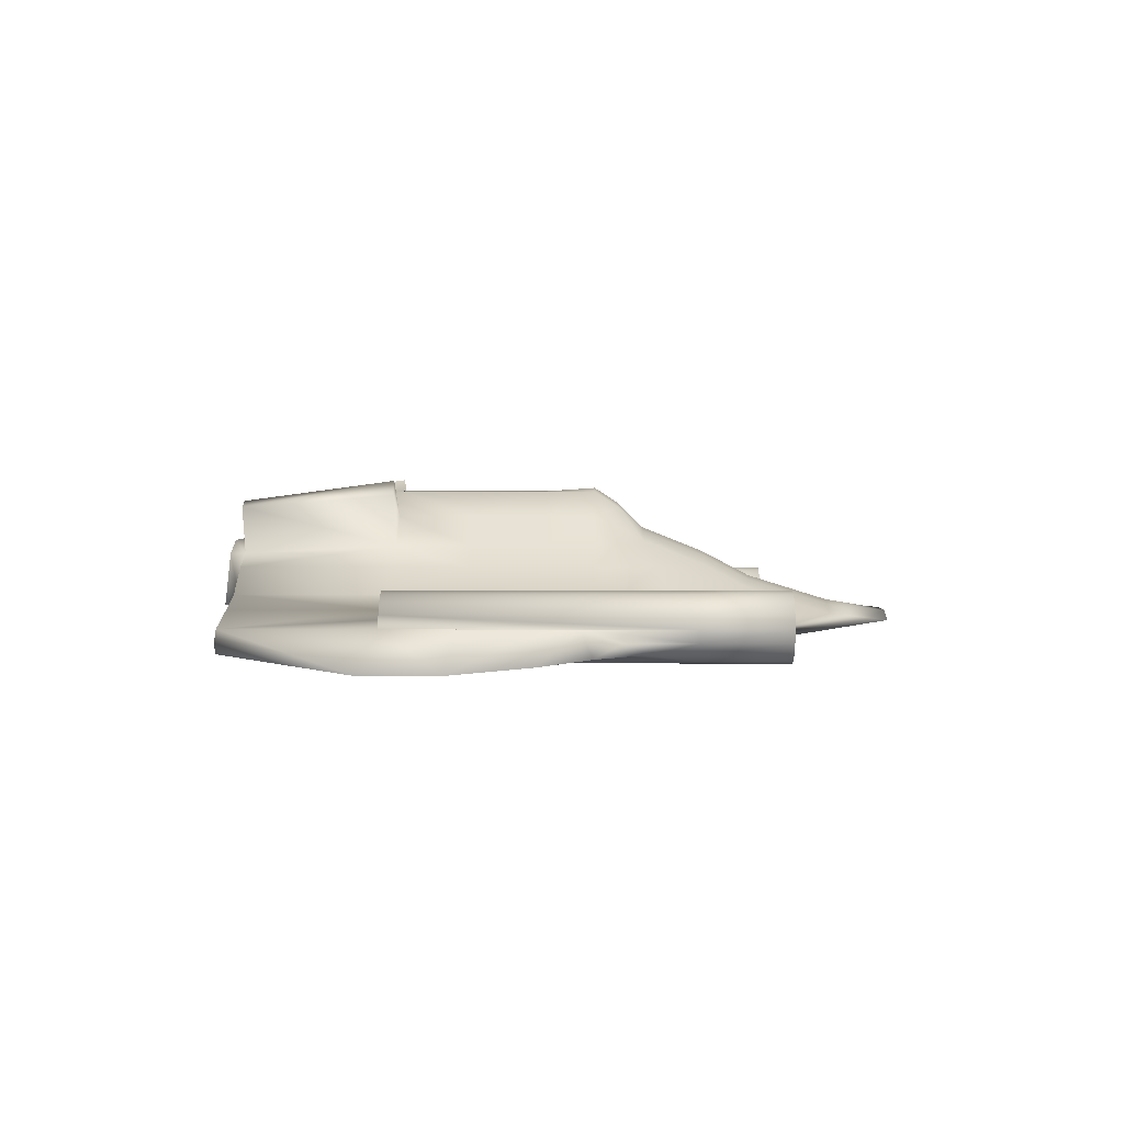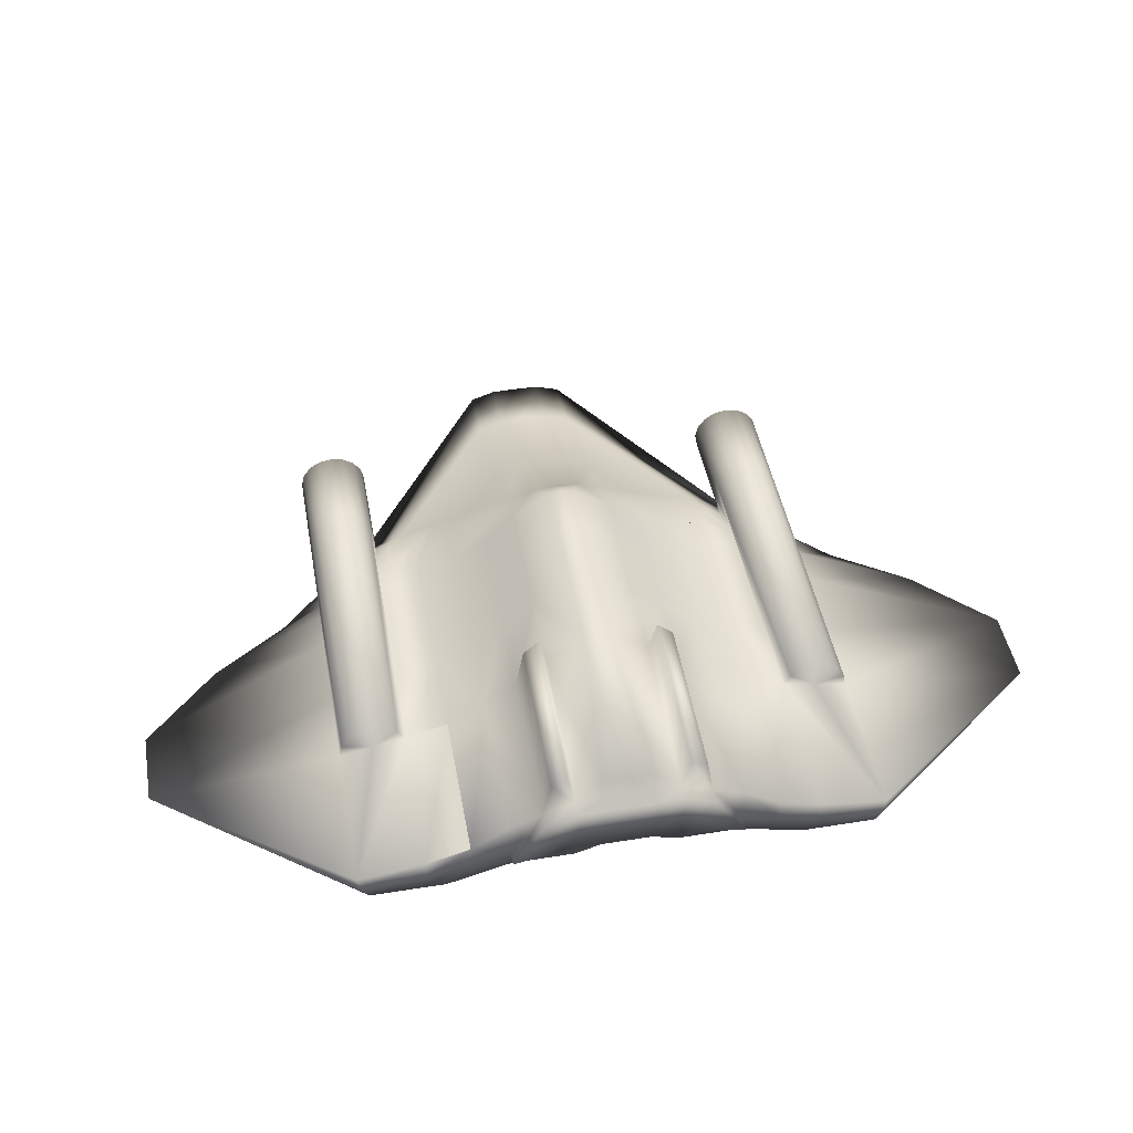
<metadata>
{"format":"obj","ext":"obj","renderer":"f3d","projection":"perspective","resolution":1024,"background":"white","views":[{"elev":2.6,"azim":-88.8,"up":"+Y"},{"elev":46.8,"azim":169.6,"up":"+Y"}]}
</metadata>
<code>
o Cube
v -0.5063 0.8088 0.9317
v -0.5063 0.8088 -0.06829
v 0.4937 0.8088 -0.06829
v 0.4937 0.8088 0.9317
v -0.5063 1.625 0.9317
v 0.4937 1.625 0.9317
v -0.5063 0.8088 0.4317
v -2.006 0.6248 1.432
v 0.4937 0.8088 0.4317
v 2.994 0.6248 -0.06829
v -0.5063 0.8088 3.432
v -3.006 0.6248 0.4317
v -3.006 0.6248 -0.06829
v 1.119 1.375 -0.8183
v 1.994 0.6248 1.432
v 2.994 0.6248 0.4317
v 0.4937 0.8088 3.432
v -2.25 1.213 1.424
v -2.118 1.186 1.424
v -2.006 1.112 1.424
v -1.931 0.9996 -3.104
v -1.931 0.9996 1.424
v -1.905 0.8675 1.424
v -1.931 0.7353 1.424
v -2.006 0.6233 -3.104
v -2.118 0.5485 1.424
v -2.25 0.5222 1.424
v -2.382 0.5485 1.424
v -2.494 0.6233 -3.104
v -2.494 0.6233 1.424
v -2.569 0.7353 -3.104
v -2.569 0.7353 1.424
v -2.595 0.8675 -3.08
v -2.595 0.8675 1.428
v -2.569 0.9996 1.424
v -2.494 1.112 1.424
v -2.382 1.186 1.424
v -0.5063 0.8088 -1.568
v 0.4937 0.8088 -1.568
v -2.118 1.188 2.302
v -2.25 1.214 2.302
v 2.994 0.6248 -1.568
v -3.006 0.6248 -1.568
v -1.918 0.8014 -3.104
v -0.00626 0.8941 -0.06829
v -0.00626 1.743 0.9317
v -0.00626 0.8941 0.9317
v -0.00626 0.8941 0.4317
v -0.00626 0.8943 3.432
v 2.238 1.215 1.426
v 2.105 1.189 1.426
v 1.993 1.114 1.426
v 1.919 1.002 -3.103
v 1.919 1.002 1.426
v 1.892 0.8699 1.426
v 1.919 0.7377 1.426
v 1.993 0.6257 -3.103
v 2.105 0.5509 1.426
v 2.238 0.5246 1.426
v 2.37 0.5509 1.426
v 2.482 0.6257 -3.103
v 2.482 0.6257 1.426
v 2.557 0.7377 -3.103
v 2.557 0.7377 1.426
v 2.583 0.8699 -3.082
v 2.583 0.8699 1.429
v 2.557 1.002 1.426
v 2.482 1.114 1.426
v 2.37 1.189 1.426
v -1.931 1.001 2.302
v -0.00626 0.8941 -1.568
v 1.905 0.8038 -3.103
v 0.1187 2.12 -0.06829
v 0.1187 2.12 0.4317
v -0.1313 2.12 -1.568
v 0.1187 2.12 -1.568
v -0.1313 2.12 -0.06829
v -0.1313 2.12 0.4317
v -0.00626 2.12 -0.06829
v -0.00626 2.156 0.4317
v -0.00626 2.12 -1.568
v -0.506 1.873 0.4317
v 0.4937 1.873 -0.06829
v 0.4937 1.873 -1.568
v -0.5063 1.873 -1.568
v -0.5063 1.873 -0.06829
v 0.4937 1.873 0.4317
v 1.119 1.375 0.4317
v 1.494 1.125 -1.568
v 1.494 1.125 0.4317
v -0.00626 2.12 -0.8183
v 0.1187 2.12 -0.8183
v 2.583 0.8699 -1.571
v -0.1313 2.12 -0.8183
v -2.006 1.113 2.302
v -0.00626 1.991 0.6817
v 1.481 1.128 0.6817
v 1.494 1.125 -0.06829
v 1.994 0.6263 2.31
v 1.119 1.375 -1.568
v 0.4937 1.873 -0.8183
v -0.5063 1.873 -0.8183
v 0.2437 1.955 0.6817
v -0.2563 1.955 0.6817
v -2.006 0.6263 2.31
v 1.119 1.375 -0.06829
v 1.119 1.375 0.8067
v -1.506 1.125 0.4317
v -1.131 1.375 0.4317
v -1.506 1.125 0.6817
v -1.131 1.375 0.8067
v -1.506 1.125 -0.06829
v -1.131 1.375 -0.06829
v -2.595 0.8675 -0.06822
v -1.506 1.125 -1.568
v -2.595 0.8675 -1.571
v -1.131 1.375 -1.568
v -1.131 1.375 -0.8183
v -0.8187 1.579 0.6192
v -0.8187 1.579 0.4317
v -0.8188 1.579 -0.06829
v -0.8188 1.579 -0.8183
v -0.8188 1.579 -1.568
v 0.8062 1.579 0.6192
v 0.8062 1.579 0.4317
v 0.8062 1.579 -0.06829
v 0.8062 1.579 -0.8183
v 0.8062 1.579 -1.568
v -1.256 1.125 1.182
v -0.5063 1.125 2.035
v 0.4937 1.125 2.035
v 1.244 1.125 1.182
v -0.8813 1.375 1.057
v -0.5063 1.375 1.557
v 0.4937 1.375 1.557
v 0.8687 1.375 1.057
v -0.00626 1.493 1.557
v -0.00626 1.243 2.035
v -1.631 0.8748 1.307
v -0.5063 0.8748 2.841
v -0.00626 0.9928 2.841
v 0.4937 0.8748 2.841
v 1.619 0.8748 1.307
v 1.744 0.6248 -1.568
v 1.119 0.8088 -1.568
v 2.482 0.6257 -1.568
v -1.756 0.6248 -1.568
v -2.494 0.6233 -1.568
v -1.131 0.8088 -1.568
v 1.744 0.6248 -0.06829
v 1.119 0.8088 -0.06829
v 2.482 0.6257 -0.06817
v -1.756 0.6248 -0.06829
v -2.494 0.6233 -0.06974
v -1.131 0.8088 -0.06829
v -1.756 0.6248 0.4317
v -2.494 0.6233 0.4319
v -1.131 0.8088 0.4317
v 1.744 0.6248 0.4317
v 2.482 0.6257 0.4319
v 1.119 0.8088 0.4317
v -1.756 0.6248 0.6817
v -1.131 0.8088 0.8067
v -2.494 0.6233 0.5343
v -1.256 0.8088 1.182
v -1.631 0.6248 1.307
v -0.8813 0.8088 1.057
v -0.5063 0.8088 2.182
v -0.5063 0.8088 2.807
v -0.5063 0.8088 1.557
v -0.00626 0.8941 2.182
v -0.00626 0.8941 1.557
v -0.00626 0.8941 2.807
v 0.4937 0.8088 2.182
v 0.4937 0.8088 1.557
v 0.4937 0.8088 2.807
v 1.244 0.8088 1.182
v 1.619 0.6248 1.307
v 0.8687 0.8088 1.057
v 1.744 0.6248 0.6817
v 2.482 0.6257 0.534
v 1.119 0.8088 0.8067
v 1.494 1.125 -0.8183
v 2.583 0.8699 -0.8183
v 2.994 0.6248 -0.8183
v -1.506 1.125 -0.8183
v -2.595 0.8675 -0.8193
v -3.006 0.6248 -0.8183
v -0.5063 0.8088 -3.104
v 0.4937 0.8088 -3.104
v -0.5063 1.625 -3.104
v 0.4937 1.625 -3.104
v -0.5063 1.125 -3.104
v 0.4937 1.125 -3.104
v -0.00626 1.625 -3.104
v -0.00626 0.8941 -3.104
v -0.00626 1.125 -3.104
v -0.2563 1.873 -3.104
v 0.2437 1.873 -3.104
v -0.00626 1.873 -3.104
v 1.494 1.125 -3.104
v 1.119 1.375 -3.104
v -1.506 1.125 -3.104
v -1.131 1.375 -3.104
v -0.8188 1.5 -3.104
v 0.8062 1.5 -3.104
v 1.744 0.6248 -3.104
v 1.119 0.8088 -3.104
v -1.756 0.6248 -3.104
v -1.131 0.8088 -3.104
v 1.119 0.9998 -3.104
v -1.131 0.9998 -3.104
v -4.506 0.6248 -1.568
v -4.506 0.6248 -0.8183
v 4.494 0.6248 -1.568
v 4.494 0.6248 -0.8183
v -3.006 0.6248 -0.06829
v -3.756 0.6248 -0.06829
v 3.744 0.6248 -0.06829
v 1.892 0.8699 1.033
v 1.919 0.7377 1.278
v 1.919 1.002 0.6183
v -2.006 0.6246 1.032
v 1.919 1.002 -0.8182
v 1.919 1.002 -1.568
v 1.919 1.002 -0.0684
v 1.919 1.002 0.4314
v -1.905 0.8675 1.037
v -1.931 0.9996 0.6231
v -1.931 0.9996 0.4311
v -1.931 0.9996 -1.568
v -1.931 0.9996 -0.07014
v -1.931 0.9996 -0.8172
v 2.583 0.8699 0.3188
v -1.931 0.7353 1.189
v 2.583 0.8699 -0.07155
v 2.567 0.7967 0.5255
v 2.557 0.7377 0.698
v 2.482 0.6257 0.9431
v 2.482 0.6257 -0.8384
v -2.495 0.6233 -0.8185
v -2.595 0.8675 0.3159
v -2.494 0.6233 0.9431
v -2.58 0.7944 0.5255
v -2.569 0.7353 0.7047
v -2.006 0.624 -0.8197
v -2.006 0.6239 -1.566
v -2.006 0.6244 0.4363
v -1.905 0.869 2.302
v -2.006 0.6242 -0.06967
v -2.006 0.6245 0.6318
v 1.994 0.6252 -0.8221
v -2.118 0.55 2.302
v 1.994 0.625 0.4311
v -1.931 0.7369 2.302
v 1.994 0.6249 0.969
v 1.994 0.6254 -1.569
v 1.994 0.6251 -0.0697
v 1.994 0.6249 0.6328
v -1.756 0.6248 -0.8183
v -1.131 0.8088 -0.8183
v -0.5063 0.8088 -0.8183
v -0.00626 0.8941 -0.8183
v 0.4937 0.8088 -0.8183
v 1.119 0.8088 -0.8183
v 1.744 0.6248 -0.8183
v -2.25 0.5237 2.302
v -2.382 0.55 2.302
v -2.494 0.6249 2.302
v -2.569 0.7369 2.302
v -2.595 0.869 2.307
v -2.569 1.001 2.302
v -2.494 1.113 2.302
v -2.382 1.188 2.302
v 2.237 1.217 2.304
v 2.105 1.19 2.304
v 1.993 1.116 2.304
v 1.918 1.004 2.304
v 1.892 0.8714 2.304
v 1.918 0.7393 2.304
v 2.105 0.5524 2.304
v 2.237 0.5261 2.304
v 2.37 0.5524 2.304
v 2.482 0.6273 2.304
v 2.556 0.7393 2.304
v 2.583 0.8714 2.308
v 2.556 1.004 2.304
v 2.482 1.116 2.304
v 2.37 1.19 2.304
v 2.105 1.189 -1.567
v 2.238 1.215 -1.567
v 1.993 1.114 -1.567
v 2.37 1.189 -1.567
v 2.482 1.114 -1.567
v 2.557 1.002 -1.567
v 2.105 0.5509 -1.567
v 2.238 0.5246 -1.567
v 2.37 0.5509 -1.567
v -2.569 0.9996 -1.568
v -2.494 1.112 -1.568
v -2.382 1.186 -1.568
v -2.25 1.213 -1.568
v -2.118 1.186 -1.568
v -2.006 1.112 -1.568
v -2.118 0.5485 -1.568
v -2.25 0.5222 -1.568
v -2.382 0.5485 -1.568
v -1.506 1.125 -3.104
v 1.494 1.125 -3.104
v 0.8062 1.579 -1.568
v -0.8188 1.579 -1.568
v -1.131 1.375 -1.568
v -1.506 1.125 -1.568
v 1.119 1.375 -1.568
v 1.494 1.125 -1.568
v -2.25 0.6236 -1.567
v -2.263 0.9335 -1.569
v 2.238 0.6255 -1.568
v 2.251 0.9359 -1.57
v -0.2563 1.707 0.9317
v 0.2437 1.707 0.9317
v 0.2437 1.457 1.557
v -0.2563 1.457 1.557
v -0.2563 1.207 2.035
v 0.2437 1.207 2.035
v 0.2437 0.9571 2.841
v -0.2563 0.9571 2.841
v -0.2563 0.8912 3.432
v 0.2437 0.8912 3.432
v -0.2563 0.8941 2.807
v 0.2437 0.8941 2.807
v 0.2437 0.8941 2.182
v -0.2563 0.8941 2.182
v -0.2563 0.8941 1.557
v 0.2437 0.8941 1.557
v -0.2563 0.8941 0.9317
v 0.2437 0.8941 0.9317
v 0.2437 0.8941 0.4317
v -0.2563 0.8941 0.4317
v -0.2563 0.8941 -0.06829
v 0.2437 0.8941 -0.06829
v -0.2563 0.8941 -0.8183
v 0.2437 0.8941 -0.8183
v -0.2563 0.8941 -1.568
v 0.2437 0.8941 -1.568
v 0.2437 0.8941 -3.104
v -0.2563 0.8941 -3.104
v -1.525 0.9006 -3.104
v 1.512 0.9018 -3.103
v -0.2563 1.125 -3.104
v -0.2563 1.625 -3.104
v 0.2437 1.625 -3.104
v 0.2437 1.125 -3.104
v -0.5063 1.625 -3.257
v 0.4937 1.625 -3.257
v -0.5063 1.125 -3.257
v 0.4937 1.125 -3.257
v -0.00626 1.625 -3.257
v -0.00626 1.125 -3.257
v -0.8188 1.5 -3.257
v 0.8062 1.5 -3.257
v 1.119 0.9998 -3.257
v -1.131 0.9998 -3.257
v -0.2563 1.125 -3.257
v -0.2563 1.625 -3.257
v 0.2437 1.625 -3.257
v 0.2437 1.125 -3.257
v 0.5719 2.234 -1.615
v -0.5844 2.234 -1.615
v -0.5844 2.028 -3.15
v 0.5719 2.028 -3.15
v 0.7281 1.966 -3.15
v 0.7281 2.087 -1.615
v -0.7406 1.966 -3.15
v -0.7406 2.087 -1.615
v -2.25 0.869 2.302
v 2.237 0.8714 2.304
f 137 323 324
f 137 324 138
f 323 134 130
f 323 130 324
f 143 142 17
f 143 17 15
f 221 143 15
f 221 220 143
f 222 132 143
f 220 222 143
f 222 97 132
f 97 222 227
f 97 227 90
f 227 226 98
f 227 98 90
f 226 224 183
f 226 183 98
f 89 225 53
f 89 53 201
f 225 65 53
f 225 319 65
f 319 93 65
f 65 93 215
f 314 315 309
f 314 309 202
f 206 310 314
f 206 314 202
f 84 192 199
f 84 199 76
f 76 199 200
f 76 200 81
f 198 75 81
f 198 81 200
f 191 85 75
f 191 75 198
f 311 205 204
f 311 204 312
f 313 312 204
f 313 204 308
f 308 21 231
f 308 231 313
f 231 21 33
f 116 317 33
f 317 231 33
f 213 116 33
f 214 187 116
f 214 116 213
f 114 187 214
f 114 214 218
f 242 114 218
f 12 244 242
f 12 242 218
f 12 245 244
f 243 245 12
f 140 139 8
f 140 8 11
f 139 235 8
f 139 228 235
f 139 229 228
f 229 139 129
f 110 229 129
f 134 323 320
f 134 320 5
f 320 323 137
f 320 137 46
f 135 131 132
f 135 132 136
f 322 321 46
f 322 46 137
f 322 135 6
f 322 6 321
f 133 129 130
f 133 130 134
f 133 111 110
f 133 110 129
f 111 133 5
f 119 111 5
f 119 5 82
f 136 107 6
f 6 107 124
f 6 124 87
f 135 136 6
f 133 134 5
f 5 104 82
f 103 6 87
f 107 136 132
f 107 132 97
f 107 97 90
f 107 90 88
f 106 88 90
f 106 90 98
f 14 106 98
f 14 98 183
f 314 14 183
f 314 183 315
f 108 230 229
f 108 229 110
f 111 109 108
f 111 108 110
f 119 120 109
f 119 109 111
f 120 119 82
f 124 125 87
f 124 107 88
f 124 88 125
f 232 230 108
f 232 108 112
f 233 232 112
f 233 112 186
f 118 312 313
f 118 313 186
f 113 118 186
f 113 186 112
f 109 113 112
f 109 112 108
f 120 121 113
f 120 113 109
f 121 120 82
f 121 82 86
f 126 83 87
f 126 87 125
f 126 125 88
f 126 88 106
f 121 122 118
f 121 118 113
f 121 86 102
f 121 102 122
f 127 101 83
f 127 83 126
f 127 126 106
f 127 106 14
f 127 14 314
f 127 314 310
f 310 84 101
f 310 101 127
f 101 84 76
f 101 76 92
f 102 94 75
f 102 75 85
f 122 102 85
f 122 85 311
f 118 122 311
f 118 311 312
f 94 91 81
f 94 81 75
f 91 92 76
f 91 76 81
f 321 6 103
f 96 46 321
f 96 321 103
f 46 96 104
f 46 104 320
f 5 320 104
f 184 216 215
f 184 215 93
f 216 184 236
f 216 236 219
f 219 236 234
f 237 16 219
f 237 219 234
f 238 16 237
f 238 239 16
f 322 137 138
f 322 138 325
f 322 325 131
f 322 131 135
f 327 324 130
f 327 130 140
f 327 141 138
f 327 138 324
f 141 326 325
f 141 325 138
f 325 326 142
f 325 142 131
f 326 329 17
f 326 17 142
f 326 141 49
f 326 49 329
f 141 327 328
f 141 328 49
f 327 140 11
f 327 11 328
f 239 181 16
f 181 160 16
f 160 152 10
f 160 10 16
f 219 16 10
f 185 216 219
f 185 219 10
f 185 10 152
f 185 152 240
f 42 185 240
f 42 240 146
f 216 185 42
f 216 42 215
f 42 146 61
f 61 215 42
f 215 63 65
f 215 61 63
f 29 148 43
f 213 29 43
f 188 214 213
f 188 213 43
f 188 217 218
f 188 218 214
f 217 12 218
f 148 241 188
f 148 188 43
f 154 217 188
f 154 188 241
f 154 157 12
f 154 12 217
f 157 164 12
f 164 243 12
f 31 213 33
f 29 213 31
f 166 169 11
f 166 11 8
f 169 330 328
f 169 328 11
f 330 173 49
f 330 49 328
f 173 331 329
f 173 329 49
f 329 331 176
f 329 176 17
f 176 178 15
f 176 15 17
f 178 176 174
f 178 174 177
f 176 331 332
f 176 332 174
f 331 173 171
f 331 171 332
f 173 330 333
f 173 333 171
f 330 169 168
f 330 168 333
f 169 166 165
f 169 165 168
f 223 166 8
f 178 256 15
f 256 180 259
f 256 177 180
f 256 178 177
f 223 251 162
f 223 162 165
f 166 223 165
f 167 170 168
f 167 168 165
f 170 334 333
f 170 333 168
f 334 172 171
f 334 171 333
f 172 335 332
f 172 332 171
f 335 175 174
f 335 174 332
f 175 179 177
f 175 177 174
f 25 247 148
f 25 148 29
f 247 25 209
f 247 209 147
f 210 149 147
f 210 147 209
f 261 260 147
f 261 147 149
f 261 155 153
f 261 153 260
f 155 158 156
f 155 156 153
f 158 163 162
f 158 162 156
f 163 167 165
f 163 165 162
f 179 182 180
f 179 180 177
f 182 161 159
f 182 159 180
f 161 151 150
f 161 150 159
f 151 265 266
f 151 266 150
f 265 145 144
f 265 144 266
f 145 208 207
f 145 207 144
f 149 210 189
f 149 189 38
f 262 261 149
f 262 149 38
f 261 262 2
f 261 2 155
f 7 158 155
f 7 155 2
f 1 163 158
f 1 158 7
f 163 1 167
f 167 1 170
f 179 175 4
f 182 179 4
f 170 1 336
f 170 336 334
f 172 334 336
f 172 336 47
f 335 172 47
f 335 47 337
f 335 337 4
f 335 4 175
f 9 161 182
f 9 182 4
f 161 9 3
f 161 3 151
f 265 151 3
f 265 3 264
f 145 265 264
f 145 264 39
f 208 145 39
f 208 39 190
f 345 346 190
f 345 190 39
f 345 71 196
f 345 196 346
f 71 344 347
f 71 347 196
f 347 344 38
f 347 38 189
f 344 342 262
f 344 262 38
f 342 340 2
f 342 2 262
f 340 339 7
f 340 7 2
f 336 1 7
f 336 7 339
f 337 338 9
f 337 9 4
f 9 338 341
f 9 341 3
f 341 343 264
f 341 264 3
f 343 345 39
f 343 39 264
f 263 342 344
f 263 344 71
f 343 263 71
f 343 71 345
f 263 343 341
f 263 341 45
f 342 263 45
f 342 45 340
f 340 45 48
f 340 48 339
f 45 341 338
f 45 338 48
f 339 48 47
f 339 47 336
f 48 338 337
f 48 337 47
f 254 259 180
f 254 180 159
f 258 254 159
f 258 159 150
f 252 258 150
f 252 150 266
f 144 257 252
f 144 252 266
f 57 257 144
f 57 144 207
f 257 57 61
f 257 61 146
f 248 156 162
f 248 162 251
f 250 153 156
f 250 156 248
f 246 260 153
f 246 153 250
f 31 44 25
f 31 25 29
f 44 31 33
f 44 33 21
f 44 348 209
f 44 209 25
f 21 308 348
f 21 348 44
f 212 210 209
f 212 209 348
f 348 308 204
f 348 204 212
f 205 212 204
f 212 193 189
f 212 189 210
f 193 350 347
f 193 347 189
f 196 347 350
f 196 350 197
f 346 196 197
f 346 197 353
f 353 194 190
f 353 190 346
f 194 211 208
f 194 208 190
f 349 207 208
f 349 208 211
f 211 206 202
f 309 349 211
f 309 211 202
f 309 53 72
f 309 72 349
f 349 72 57
f 349 57 207
f 72 63 61
f 72 61 57
f 63 72 53
f 63 53 65
f 352 199 192
f 199 352 195
f 199 195 200
f 351 198 200
f 351 200 195
f 198 351 191
f 247 147 260
f 247 260 246
f 82 104 78
f 104 96 80
f 104 80 78
f 96 103 74
f 96 74 80
f 103 87 74
f 86 82 78
f 86 78 77
f 79 77 78
f 79 78 80
f 73 79 80
f 73 80 74
f 83 73 74
f 83 74 87
f 102 86 77
f 102 77 94
f 91 94 77
f 91 77 79
f 92 91 79
f 92 79 73
f 83 101 92
f 83 92 73
f 225 315 183
f 225 183 224
f 129 139 140
f 129 140 130
f 131 142 143
f 131 143 132
f 231 233 186
f 231 186 313
f 368 84 310
f 368 310 373
f 84 368 371
f 84 371 192
f 206 372 373
f 206 373 310
f 372 206 192
f 372 192 371
f 368 373 372
f 368 372 371
f 369 85 191
f 369 191 370
f 375 311 85
f 375 85 369
f 205 374 370
f 205 370 191
f 369 370 374
f 369 374 375
f 311 375 374
f 311 374 205
f 351 195 358
f 351 358 365
f 211 194 357
f 211 357 362
f 197 350 364
f 197 364 359
f 193 212 363
f 193 363 356
f 212 205 360
f 212 360 363
f 194 353 367
f 194 367 357
f 362 357 355
f 362 355 361
f 367 366 355
f 367 355 357
f 367 359 358
f 367 358 366
f 359 364 365
f 359 365 358
f 364 356 354
f 364 354 365
f 356 363 360
f 356 360 354
f 191 351 365
f 191 365 354
f 195 352 366
f 195 366 358
f 205 191 354
f 205 354 360
f 353 197 359
f 353 359 367
f 192 206 361
f 192 361 355
f 350 193 356
f 350 356 364
f 352 192 355
f 352 355 366
f 206 211 362
f 206 362 361
f 26 305 247
f 26 247 246
f 26 246 250
f 26 250 248
f 26 248 251
f 26 251 223
f 26 223 8
f 300 299 35
f 300 35 36
f 301 300 36
f 301 36 37
f 301 37 18
f 301 18 302
f 303 302 18
f 303 18 19
f 304 303 19
f 304 19 20
f 22 304 20
f 22 231 304
f 22 229 231
f 229 230 231
f 230 232 231
f 232 233 231
f 23 228 229
f 23 229 22
f 24 235 228
f 24 228 23
f 8 235 24
f 28 307 306
f 28 306 27
f 27 306 305
f 27 305 26
f 269 30 28
f 269 28 268
f 268 28 27
f 268 27 267
f 267 27 26
f 267 26 253
f 253 26 8
f 253 8 105
f 105 8 24
f 105 24 255
f 255 24 23
f 255 23 249
f 249 23 22
f 249 22 70
f 70 22 20
f 70 20 95
f 95 20 19
f 95 19 40
f 40 19 18
f 40 18 41
f 41 18 37
f 41 37 274
f 274 37 36
f 274 36 273
f 273 36 35
f 273 35 272
f 292 52 51
f 292 51 290
f 54 52 292
f 54 292 225
f 222 54 225
f 222 225 227
f 225 226 227
f 225 224 226
f 290 51 50
f 290 50 291
f 293 291 50
f 293 50 69
f 293 69 68
f 293 68 294
f 294 68 67
f 294 67 295
f 234 66 64
f 234 64 237
f 64 238 237
f 238 64 62
f 238 62 239
f 220 55 54
f 220 54 222
f 221 56 55
f 221 55 220
f 221 15 56
f 298 60 59
f 298 59 297
f 297 59 58
f 297 58 296
f 296 252 257
f 296 58 252
f 58 258 252
f 58 254 258
f 58 259 254
f 58 256 259
f 58 15 256
f 50 275 289
f 50 289 69
f 69 289 288
f 69 288 68
f 68 288 287
f 68 287 67
f 67 287 286
f 67 286 66
f 66 286 285
f 66 285 64
f 64 285 284
f 64 284 62
f 62 284 283
f 62 283 60
f 60 283 282
f 60 282 59
f 59 282 281
f 59 281 58
f 58 281 99
f 58 99 15
f 15 99 280
f 15 280 56
f 56 280 279
f 56 279 55
f 55 279 278
f 55 278 54
f 54 278 277
f 54 277 52
f 52 277 276
f 52 276 51
f 51 276 275
f 51 275 50
f 302 303 317
f 301 302 317
f 300 301 317
f 299 300 317
f 116 299 317
f 303 304 317
f 317 304 231
f 316 247 305
f 316 305 306
f 316 306 307
f 148 316 307
f 318 296 257
f 296 318 297
f 297 318 298
f 318 146 298
f 93 319 295
f 319 294 295
f 319 293 294
f 319 291 293
f 319 290 291
f 290 319 292
f 292 319 225
f 34 242 32
f 242 244 32
f 244 245 32
f 35 299 34
f 299 116 34
f 116 242 34
f 116 114 242
f 116 187 114
f 32 245 243
f 32 243 30
f 148 307 28
f 241 148 28
f 154 241 28
f 157 154 28
f 164 157 28
f 243 164 28
f 30 243 28
f 295 67 66
f 295 66 93
f 66 234 93
f 234 236 93
f 236 184 93
f 298 146 240
f 60 298 240
f 60 240 152
f 60 152 160
f 60 160 181
f 239 60 181
f 239 62 60
f 272 35 34
f 272 34 271
f 270 32 30
f 270 30 269
f 271 34 32
f 271 32 270
f 376 41 274
f 376 40 41
f 376 95 40
f 376 70 95
f 376 249 70
f 376 255 249
f 376 105 255
f 376 253 105
f 376 267 253
f 376 268 267
f 376 269 268
f 376 270 269
f 376 271 270
f 376 272 271
f 376 273 272
f 376 274 273
f 276 377 275
f 275 377 289
f 289 377 288
f 288 377 287
f 287 377 286
f 286 377 285
f 285 377 284
f 284 377 283
f 283 377 282
f 282 377 281
f 281 377 99
f 99 377 280
f 280 377 279
f 279 377 278
f 278 377 277
f 277 377 276

</code>
